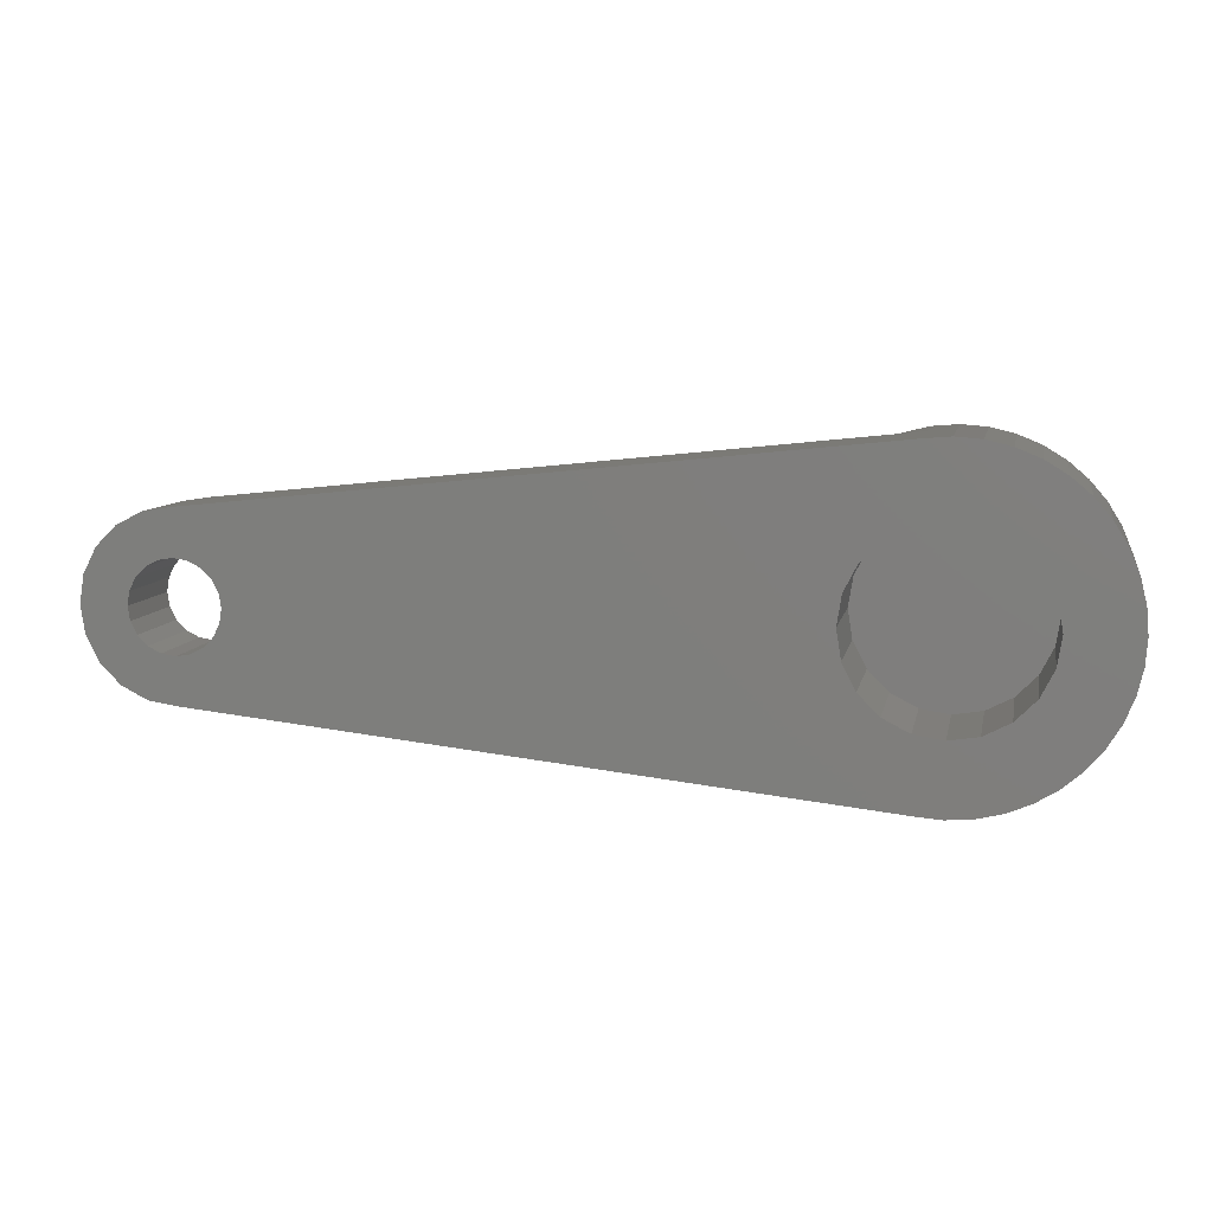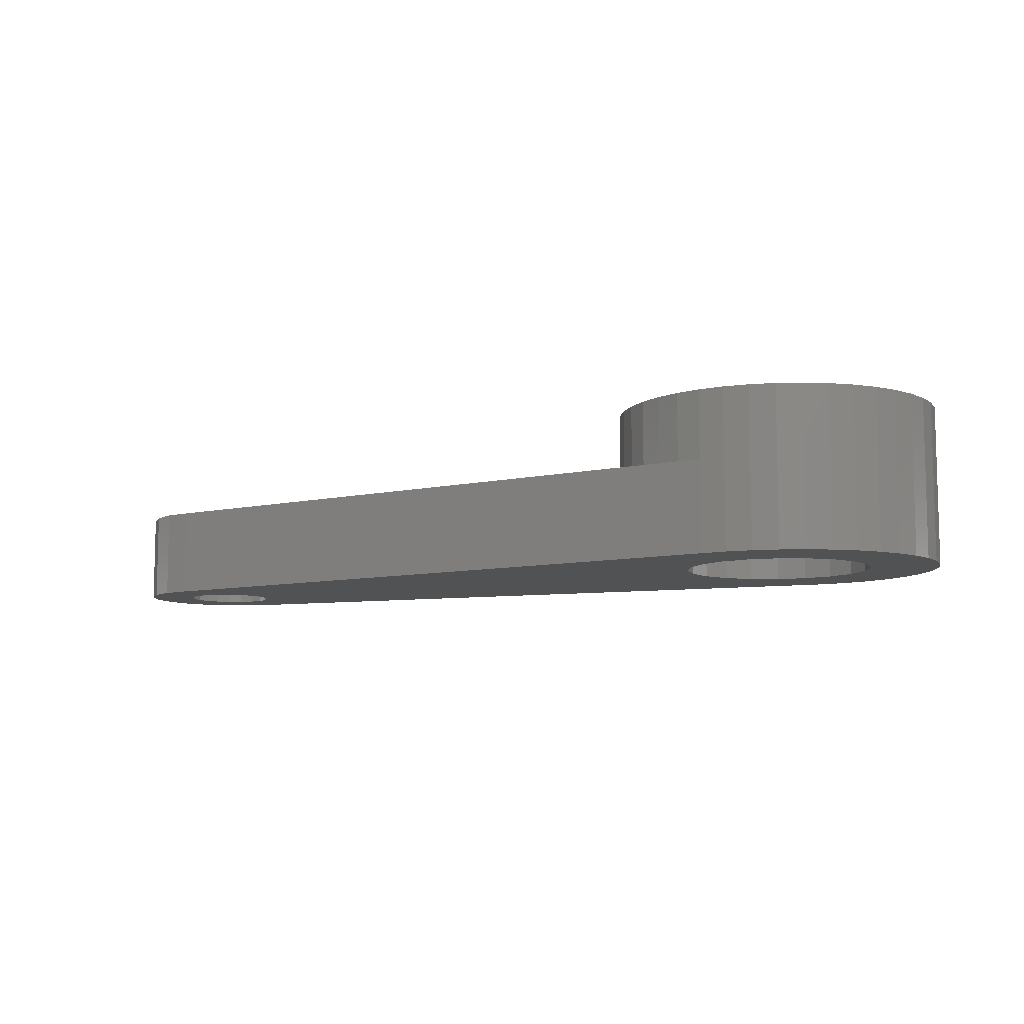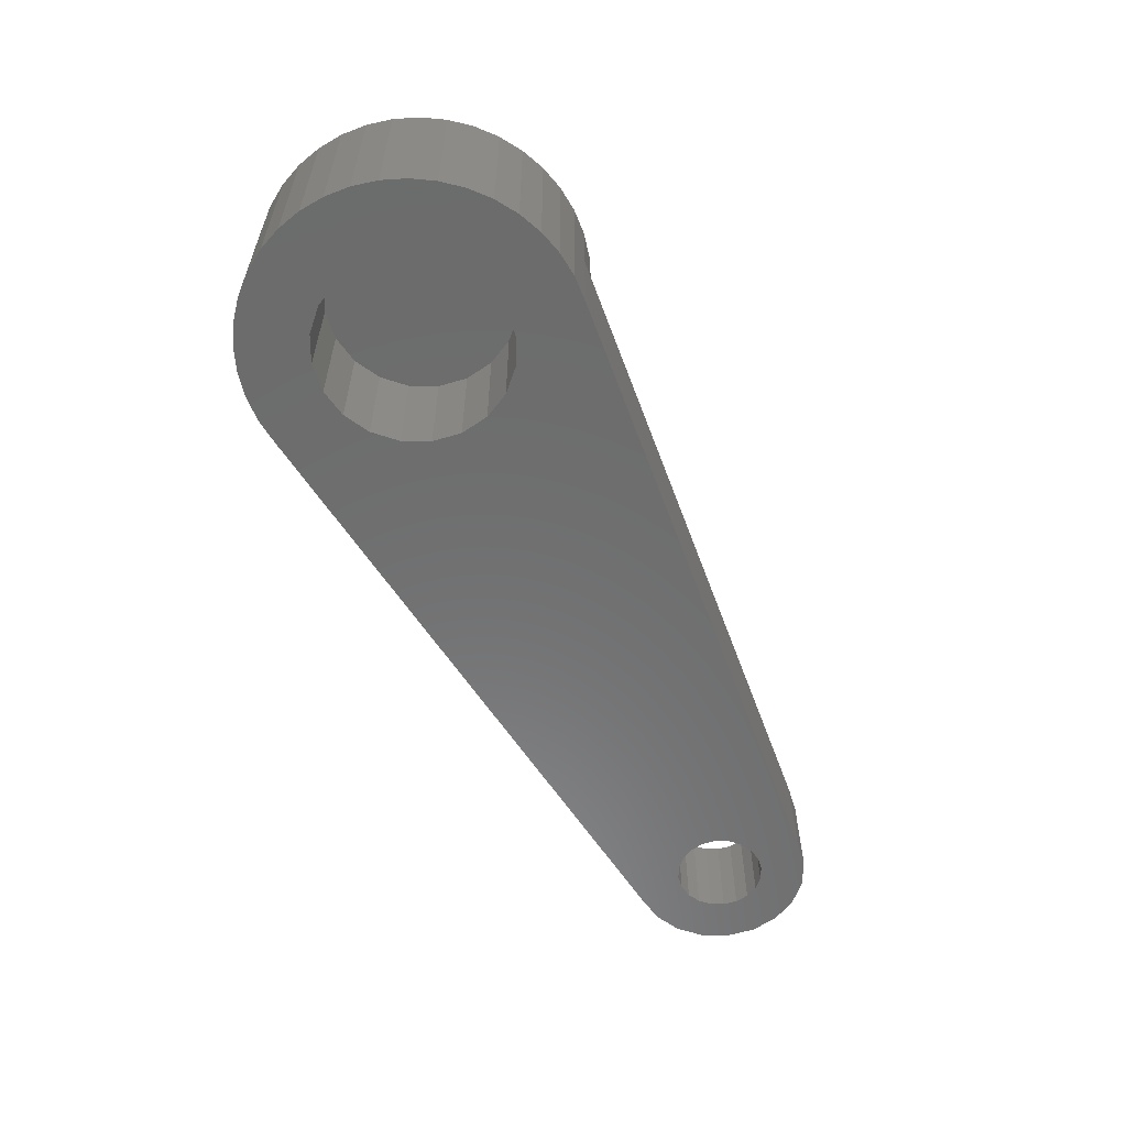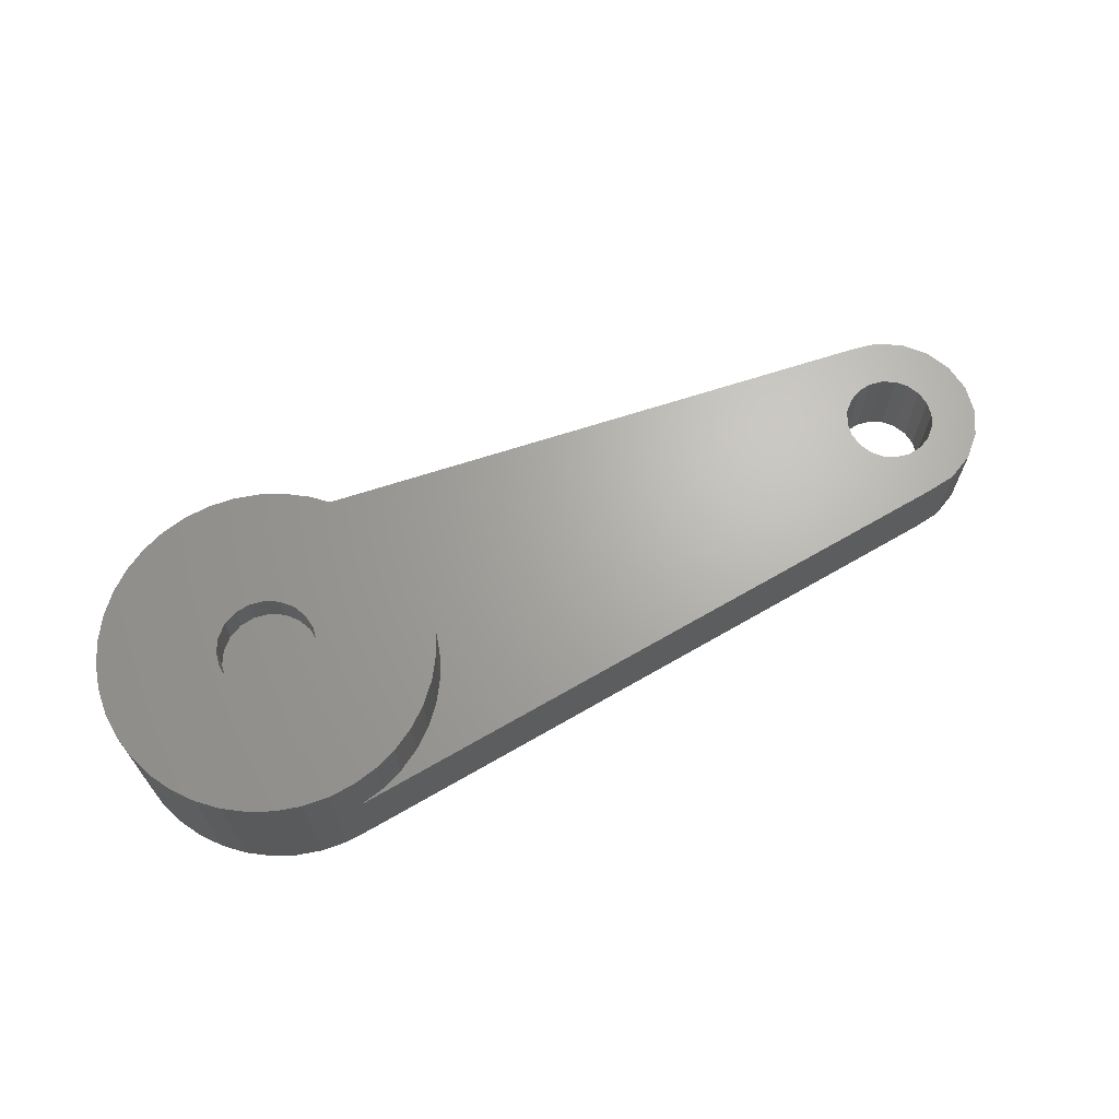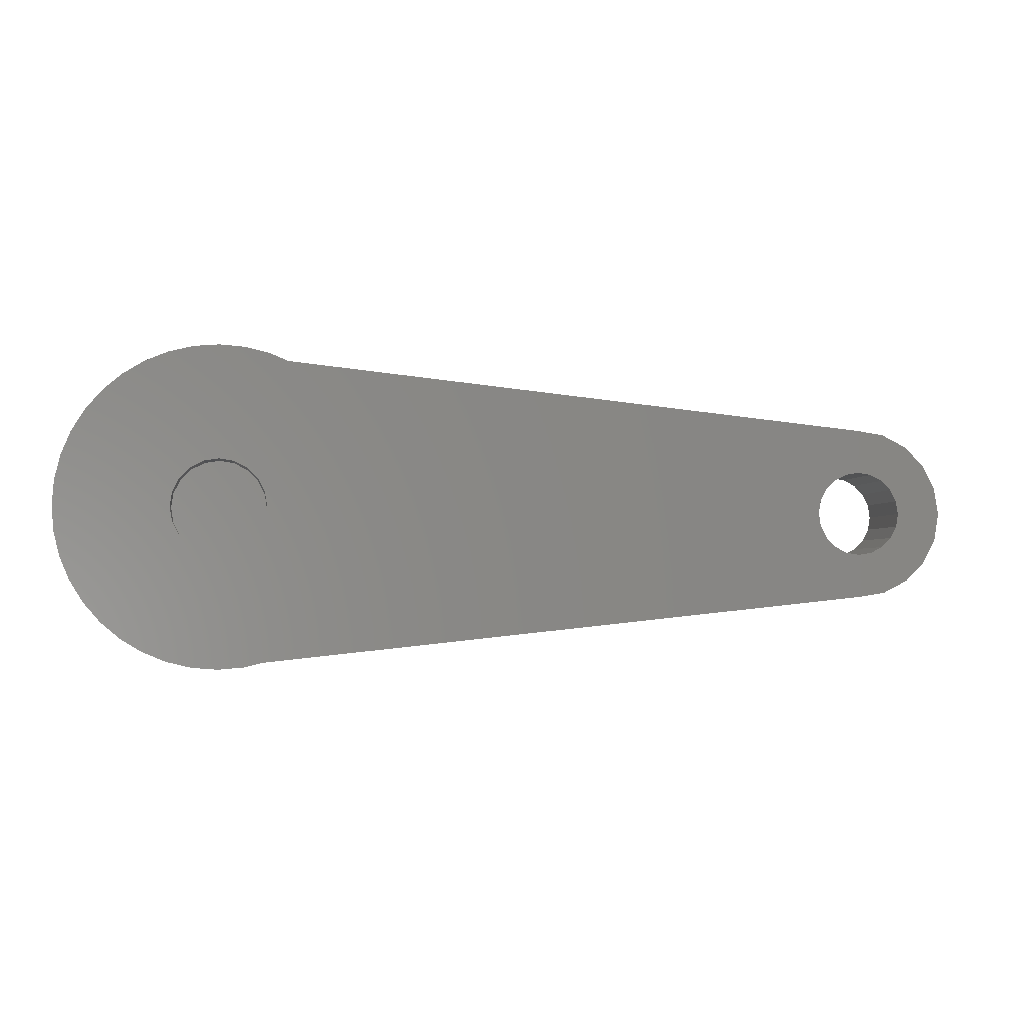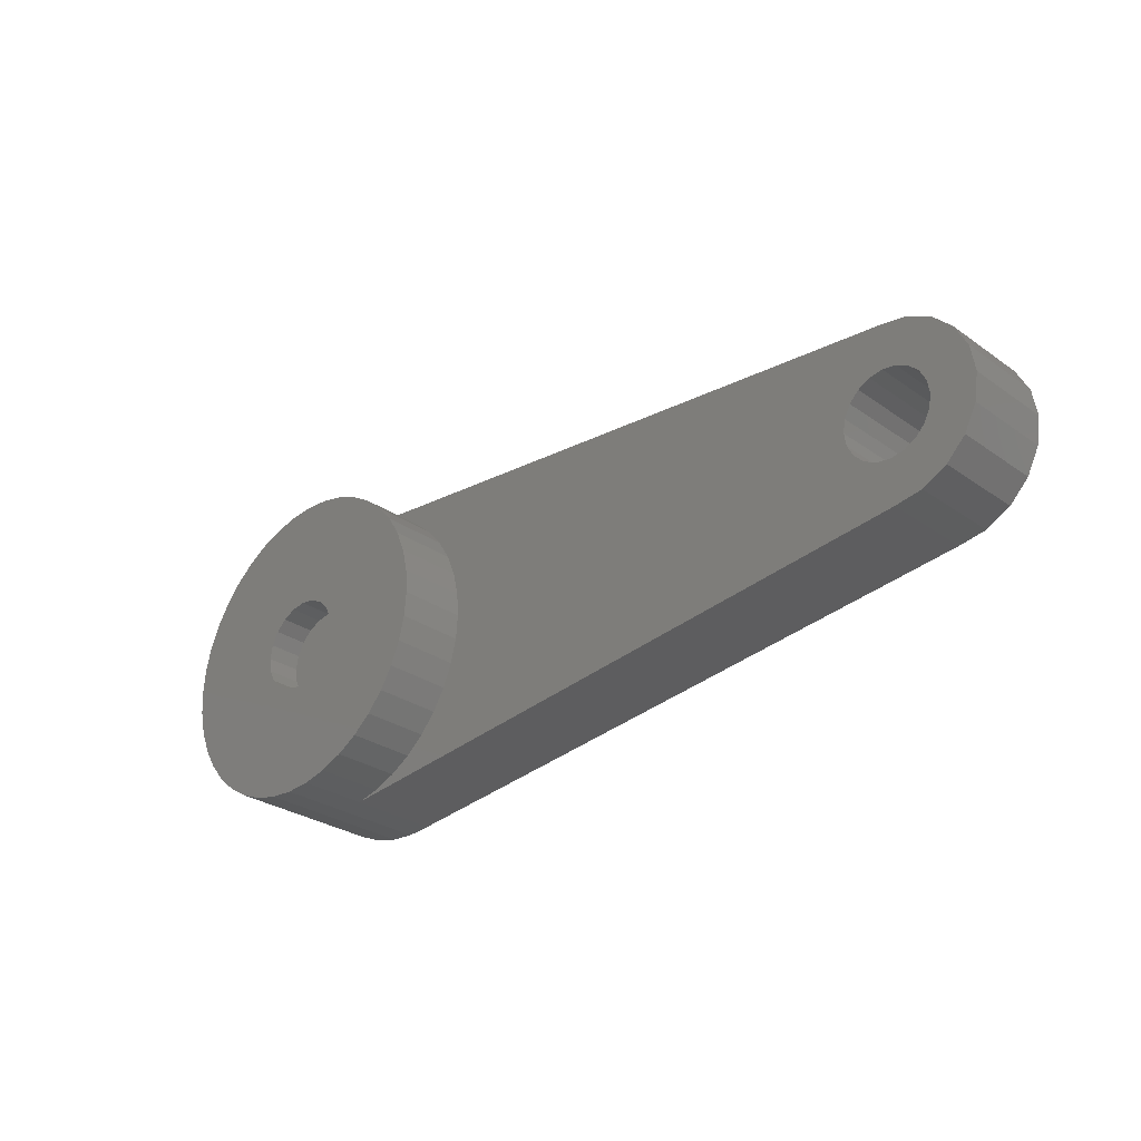
<metadata>
{"format":"stl","ext":"stl","renderer":"f3d","projection":"perspective","resolution":1024,"background":"white","views":[{"elev":8.5,"azim":-168.8,"up":"+Y"},{"elev":-8.5,"azim":-153.6,"up":"+Z"},{"elev":-58.3,"azim":-63.8,"up":"+Z"},{"elev":66.7,"azim":-24.2,"up":"+Z"},{"elev":-2.6,"azim":-8.2,"up":"+Y"},{"elev":-29.0,"azim":44.0,"up":"+Y"}]}
</metadata>
<code>
# stl→obj: 224 verts, 448 faces
v -0.3245 -0.9986 2.75
v -0.3245 -0.9986 3.5
v 0 -1.05 2.75
v -0.3245 0.9986 2.75
v 0 -1.05 3.5
v 0 1.05 2.75
v 0 1.05 3.5
v -0.3245 0.9986 3.5
v -0.5553 -3.506 0
v 0 -2.05 0
v 0 -3.55 0
v 0 -3.55 3.5
v -0.5553 -3.506 3.5
v -0.5553 3.506 0
v -0.5553 3.506 3.5
v 0 3.55 0
v 0 2.05 0
v 0 3.55 3.5
v -0.6172 -0.8495 2.75
v -0.6172 0.8495 2.75
v -0.6172 -0.8495 3.5
v -0.6172 0.8495 3.5
v -0.6335 -1.95 0
v -0.6335 -1.95 2.5
v -0.6335 1.95 2.5
v 0 2.05 2.5
v 0 -2.05 2.5
v -0.6335 1.95 0
v -0.8495 -0.6172 2.75
v -0.8495 0.6172 2.75
v -0.8495 -0.6172 3.5
v -0.8495 0.6172 3.5
v -0.9986 -0.3245 2.75
v -0.9986 0.3245 2.75
v -0.9986 -0.3245 3.5
v -0.9986 0.3245 3.5
v -1.05 0 2.75
v -1.05 0 3.5
v -1.097 -3.376 0
v -1.097 -3.376 3.5
v -1.097 3.376 0
v -1.097 3.376 3.5
v -1.205 -1.658 0
v -1.205 -1.658 2.5
v -1.205 1.658 2.5
v -1.205 1.658 0
v -1.612 -3.163 0
v -1.612 -3.163 3.5
v -1.612 3.163 0
v -1.612 3.163 3.5
v -1.658 -1.205 0
v -1.658 -1.205 2.5
v -1.658 1.205 2.5
v -1.658 1.205 0
v -1.95 -0.6335 0
v -1.95 -0.6335 2.5
v -1.95 0.6335 2.5
v -1.95 0.6335 0
v -2.05 0 0
v -2.05 0 2.5
v -2.087 -2.872 0
v -2.087 -2.872 3.5
v -2.087 2.872 0
v -2.087 2.872 3.5
v -2.51 -2.51 0
v -2.51 -2.51 3.5
v -2.51 2.51 0
v -2.51 2.51 3.5
v -2.872 -2.087 0
v -2.872 -2.087 3.5
v -2.872 2.087 0
v -2.872 2.087 3.5
v -3.163 -1.612 0
v -3.163 -1.612 3.5
v -3.163 1.612 0
v -3.163 1.612 3.5
v -3.376 -1.097 0
v -3.376 -1.097 3.5
v -3.376 1.097 0
v -3.376 1.097 3.5
v -3.506 -0.5553 0
v -3.506 -0.5553 3.5
v -3.506 0.5553 0
v -3.506 0.5553 3.5
v -3.55 0 0
v -3.55 0 3.5
v 0.3245 -0.9986 2.75
v 0.3245 -0.9986 3.5
v 0.5553 -3.506 3.5
v 0.6335 -1.95 0
v 0.5553 -3.506 0
v 0.6335 1.95 2.5
v 0.6335 -1.95 2.5
v 0.5553 -3.506 2
v 0.3245 0.9986 2.75
v 0.3245 0.9986 3.5
v 0.5553 3.506 3.5
v 0.5553 3.506 0
v 0.6335 1.95 0
v 0.5553 3.506 2
v 0.6172 -0.8495 2.75
v 1.097 -3.376 3.5
v 0.6172 -0.8495 3.5
v 1.612 -3.163 3.5
v 0.6172 0.8495 2.75
v 0.6172 0.8495 3.5
v 1.612 3.163 3.5
v 1.097 3.376 3.5
v 1.205 -1.658 0
v 1.658 -1.205 0
v 15 -1.975 0
v 15 -1.975 2
v 1.097 -3.376 2
v 15 1.975 0
v 1.205 1.658 0
v 1.658 1.205 0
v 1.097 3.376 2
v 15 1.975 2
v 0.8495 -0.6172 3.5
v 0.8495 -0.6172 2.75
v 2.087 -2.872 3.5
v 2.51 -2.51 3.5
v 0.8495 0.6172 2.75
v 0.8495 0.6172 3.5
v 2.51 2.51 3.5
v 2.087 2.872 3.5
v 1.205 1.658 2.5
v 1.205 -1.658 2.5
v 0.9986 -0.3245 3.5
v 0.9986 -0.3245 2.75
v 2.872 -2.087 3.5
v 3.163 -1.612 3.5
v 0.9986 0.3245 2.75
v 0.9986 0.3245 3.5
v 3.163 1.612 3.5
v 2.872 2.087 3.5
v 1.05 0 3.5
v 1.05 0 2.75
v 3.376 -1.097 3.5
v 3.506 -0.5553 3.5
v 3.506 0.5553 3.5
v 3.376 1.097 3.5
v 3.55 0 3.5
v 1.612 -3.163 2
v 1.612 3.163 2
v 1.658 -1.205 2.5
v 1.658 1.205 2.5
v 2.087 -2.872 2
v 2.087 2.872 2
v 1.95 -0.6335 2.5
v 1.95 -0.6335 0
v 14.21 -0.5731 0
v 1.95 0.6335 2.5
v 1.95 0.6335 0
v 14.21 0.5731 0
v 2.05 0 2.5
v 14.07 -0.3013 0
v 2.05 0 0
v 14.07 0.3013 0
v 14.03 0 0
v 14.03 0 2
v 14.07 -0.3013 2
v 14.07 0.3013 2
v 14.21 -0.5731 2
v 14.21 0.5731 2
v 14.43 -0.7888 2
v 14.43 -0.7888 0
v 14.43 0.7888 0
v 14.43 0.7888 2
v 14.7 -0.9273 0
v 14.7 -0.9273 2
v 14.7 0.9273 0
v 14.7 0.9273 2
v 15 -0.975 0
v 15 -0.975 2
v 15 0.975 0
v 15 0.975 2
v 15.3 -0.9273 0
v 15.3 -0.9273 2
v 15.61 -1.878 2
v 15.61 -1.878 0
v 15.61 1.878 0
v 15.3 0.9273 0
v 15.3 0.9273 2
v 15.61 1.878 2
v 15.57 -0.7888 0
v 15.57 -0.7888 2
v 15.57 0.7888 0
v 15.57 0.7888 2
v 15.79 -0.5731 2
v 15.79 -0.5731 0
v 16.16 -1.598 0
v 16.16 -1.598 2
v 16.16 1.598 0
v 15.79 0.5731 0
v 15.79 0.5731 2
v 16.16 1.598 2
v 15.93 -0.3013 2
v 15.93 -0.3013 0
v 16.6 -1.161 0
v 16.6 -1.161 2
v 15.93 0.3013 0
v 16.6 1.161 0
v 15.93 0.3013 2
v 16.6 1.161 2
v 15.97 0 2
v 15.97 0 0
v 16.88 -0.6103 0
v 16.88 -0.6103 2
v 16.88 0.6103 0
v 16.88 0.6103 2
v 16.98 0 0
v 16.98 0 2
v 2.51 -2.51 2
v 2.51 2.51 2
v 2.872 -2.087 2
v 2.872 2.087 2
v 3.163 -1.612 2
v 3.163 1.612 2
v 3.376 -1.097 2
v 3.376 1.097 2
v 3.506 -0.5553 2
v 3.506 0.5553 2
v 3.55 0 2
f 1 2 3
f 1 3 4
f 2 5 3
f 4 3 6
f 4 6 7
f 4 7 8
f 9 10 11
f 9 11 12
f 9 12 13
f 13 5 2
f 13 12 5
f 14 15 16
f 14 16 17
f 15 8 7
f 15 7 18
f 15 18 16
f 19 1 20
f 19 21 1
f 21 2 1
f 20 1 4
f 20 4 8
f 20 8 22
f 23 24 10
f 23 10 9
f 24 25 26
f 24 27 10
f 24 26 27
f 28 14 17
f 28 17 26
f 28 26 25
f 29 19 30
f 29 21 19
f 29 31 21
f 30 19 20
f 30 20 32
f 32 20 22
f 33 29 34
f 33 31 29
f 33 35 31
f 34 29 30
f 34 30 36
f 36 30 32
f 37 33 34
f 37 35 33
f 37 34 38
f 37 38 35
f 38 34 36
f 39 9 13
f 39 13 40
f 39 23 9
f 40 13 2
f 41 14 28
f 41 42 14
f 42 8 15
f 42 15 14
f 43 44 23
f 44 24 23
f 44 25 24
f 44 45 25
f 46 28 25
f 46 25 45
f 47 23 39
f 47 39 40
f 47 40 48
f 47 43 23
f 48 2 21
f 48 40 2
f 49 28 46
f 49 41 28
f 49 50 41
f 50 8 42
f 50 22 8
f 50 42 41
f 51 44 43
f 51 52 44
f 52 45 44
f 52 53 45
f 54 46 53
f 53 46 45
f 55 52 51
f 55 56 52
f 56 53 52
f 56 57 53
f 58 54 57
f 57 54 53
f 59 56 55
f 59 58 60
f 59 60 56
f 60 58 57
f 60 57 56
f 61 43 47
f 61 47 48
f 61 48 62
f 62 48 21
f 63 49 46
f 63 64 49
f 64 22 50
f 64 50 49
f 65 43 61
f 65 51 43
f 65 61 62
f 65 62 66
f 66 21 31
f 66 62 21
f 67 46 54
f 67 63 46
f 67 68 63
f 68 22 64
f 68 32 22
f 68 64 63
f 69 51 65
f 69 65 70
f 70 65 66
f 70 66 31
f 71 67 54
f 71 68 67
f 71 72 68
f 72 32 68
f 73 51 69
f 73 55 51
f 73 69 74
f 74 31 35
f 74 69 70
f 74 70 31
f 75 54 58
f 75 71 54
f 75 72 71
f 75 76 72
f 76 32 72
f 76 36 32
f 77 55 73
f 77 73 78
f 78 73 74
f 78 74 35
f 79 75 58
f 79 76 75
f 79 80 76
f 80 36 76
f 81 55 77
f 81 59 55
f 81 77 82
f 82 35 38
f 82 77 78
f 82 78 35
f 83 58 59
f 83 79 58
f 83 80 79
f 83 84 80
f 84 36 80
f 84 38 36
f 85 59 81
f 85 81 86
f 85 83 59
f 85 84 83
f 85 86 84
f 86 38 84
f 86 81 82
f 86 82 38
f 3 5 87
f 3 87 6
f 5 88 87
f 5 89 88
f 10 27 90
f 10 90 91
f 27 26 92
f 27 93 90
f 27 92 93
f 11 10 91
f 11 91 94
f 11 94 12
f 12 94 89
f 12 89 5
f 6 87 95
f 6 95 96
f 6 96 7
f 7 96 97
f 7 97 18
f 17 16 98
f 17 98 99
f 17 99 92
f 17 92 26
f 16 18 100
f 16 100 98
f 18 97 100
f 87 88 101
f 87 101 95
f 88 89 102
f 88 103 101
f 88 102 104
f 88 104 103
f 95 101 105
f 95 105 106
f 95 106 96
f 96 106 107
f 96 108 97
f 96 107 108
f 91 90 109
f 91 109 110
f 91 110 111
f 91 111 112
f 91 112 94
f 94 113 102
f 94 102 89
f 94 112 113
f 98 100 114
f 98 115 99
f 98 116 115
f 98 114 116
f 100 97 117
f 100 117 118
f 100 118 114
f 97 108 117
f 101 103 119
f 101 120 105
f 101 119 120
f 103 104 121
f 103 121 122
f 103 122 119
f 105 120 123
f 105 123 106
f 106 123 124
f 106 124 125
f 106 126 107
f 106 125 126
f 90 93 109
f 93 92 127
f 93 128 109
f 93 127 128
f 99 115 127
f 99 127 92
f 120 119 129
f 120 130 123
f 120 129 130
f 119 122 131
f 119 131 132
f 119 132 129
f 123 130 133
f 123 133 124
f 124 133 134
f 124 134 135
f 124 136 125
f 124 135 136
f 130 129 137
f 130 138 133
f 130 137 138
f 129 132 139
f 129 139 140
f 129 140 137
f 133 138 134
f 134 138 137
f 134 137 141
f 134 142 135
f 134 141 142
f 137 140 143
f 137 143 141
f 113 144 104
f 113 104 102
f 113 112 144
f 117 108 145
f 117 145 118
f 108 107 145
f 109 128 146
f 109 146 110
f 128 127 147
f 128 147 146
f 115 116 127
f 127 116 147
f 144 112 148
f 144 148 121
f 144 121 104
f 145 107 149
f 145 149 118
f 107 126 149
f 110 146 150
f 110 151 152
f 110 150 151
f 110 152 111
f 146 147 153
f 146 153 150
f 116 154 147
f 116 155 154
f 116 114 155
f 147 154 153
f 151 150 156
f 151 157 152
f 151 158 157
f 151 156 158
f 150 153 156
f 154 159 158
f 154 155 159
f 154 158 153
f 153 158 156
f 160 161 162
f 160 162 157
f 160 159 161
f 161 159 163
f 157 162 164
f 157 164 152
f 159 155 163
f 163 155 165
f 152 164 166
f 152 167 111
f 152 166 167
f 164 112 166
f 155 168 165
f 155 114 168
f 165 168 169
f 165 169 118
f 167 166 170
f 167 170 111
f 166 171 170
f 166 112 171
f 168 172 173
f 168 173 169
f 168 114 172
f 169 173 118
f 170 171 174
f 170 174 111
f 171 175 174
f 171 112 175
f 172 176 177
f 172 177 173
f 172 114 176
f 173 177 118
f 174 175 178
f 175 179 178
f 175 180 179
f 111 174 178
f 111 178 181
f 111 181 180
f 111 180 112
f 112 180 175
f 176 114 182
f 176 183 184
f 176 184 177
f 176 182 183
f 177 184 118
f 114 118 182
f 118 184 185
f 118 185 182
f 178 179 186
f 178 186 181
f 179 187 186
f 179 180 187
f 183 188 189
f 183 189 184
f 183 182 188
f 184 189 185
f 186 187 190
f 186 191 192
f 186 190 191
f 186 192 181
f 187 180 193
f 187 193 190
f 188 182 194
f 188 195 189
f 188 194 195
f 189 195 196
f 189 196 197
f 189 197 185
f 181 192 193
f 181 193 180
f 182 185 194
f 185 197 194
f 191 190 198
f 191 199 200
f 191 198 199
f 191 200 192
f 190 193 201
f 190 201 198
f 195 202 196
f 195 194 203
f 195 203 202
f 196 202 204
f 196 204 205
f 196 205 197
f 199 198 206
f 199 207 208
f 199 206 207
f 199 208 200
f 198 201 209
f 198 209 206
f 202 207 204
f 202 203 210
f 202 210 207
f 204 207 206
f 204 206 211
f 204 211 205
f 207 210 212
f 207 212 208
f 206 209 213
f 206 213 211
f 192 200 201
f 192 201 193
f 194 197 203
f 197 205 203
f 200 208 201
f 201 208 209
f 203 205 211
f 203 211 210
f 208 212 209
f 209 212 213
f 210 211 213
f 210 213 212
f 158 160 157
f 158 159 160
f 148 112 214
f 148 214 122
f 148 122 121
f 149 126 215
f 149 215 118
f 126 125 215
f 214 112 216
f 214 216 122
f 122 216 131
f 215 125 136
f 215 217 118
f 215 136 217
f 216 112 218
f 216 218 131
f 131 218 132
f 217 136 135
f 217 219 118
f 217 135 219
f 218 164 220
f 218 112 164
f 218 220 132
f 132 220 139
f 219 165 118
f 219 135 142
f 219 221 165
f 219 142 221
f 220 162 222
f 220 164 162
f 220 222 139
f 139 222 140
f 221 163 165
f 221 142 141
f 221 223 163
f 221 141 223
f 222 161 224
f 222 162 161
f 222 224 140
f 140 224 143
f 223 161 163
f 223 141 143
f 223 224 161
f 223 143 224

</code>
